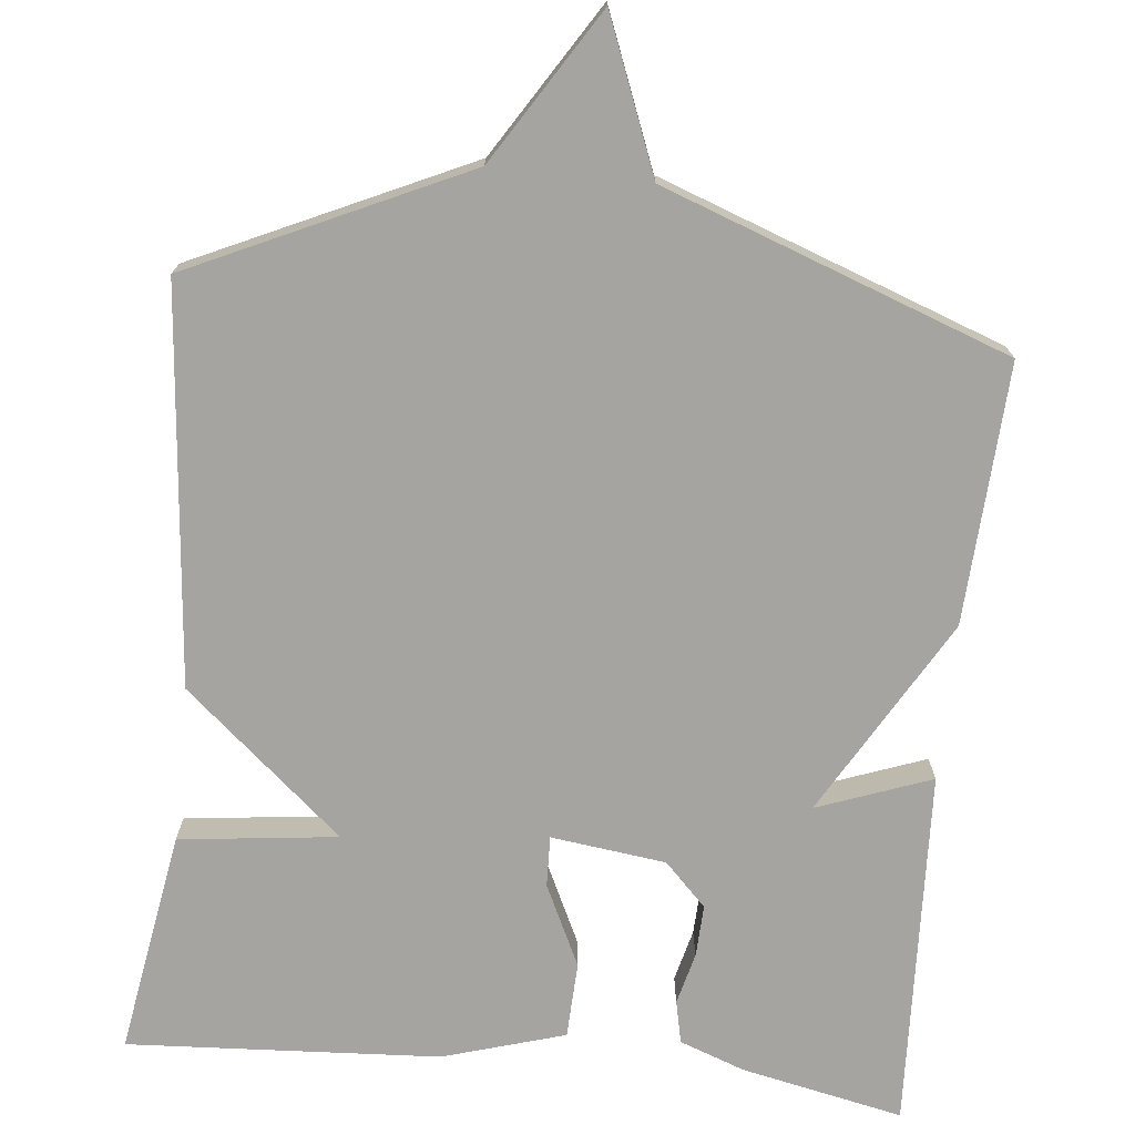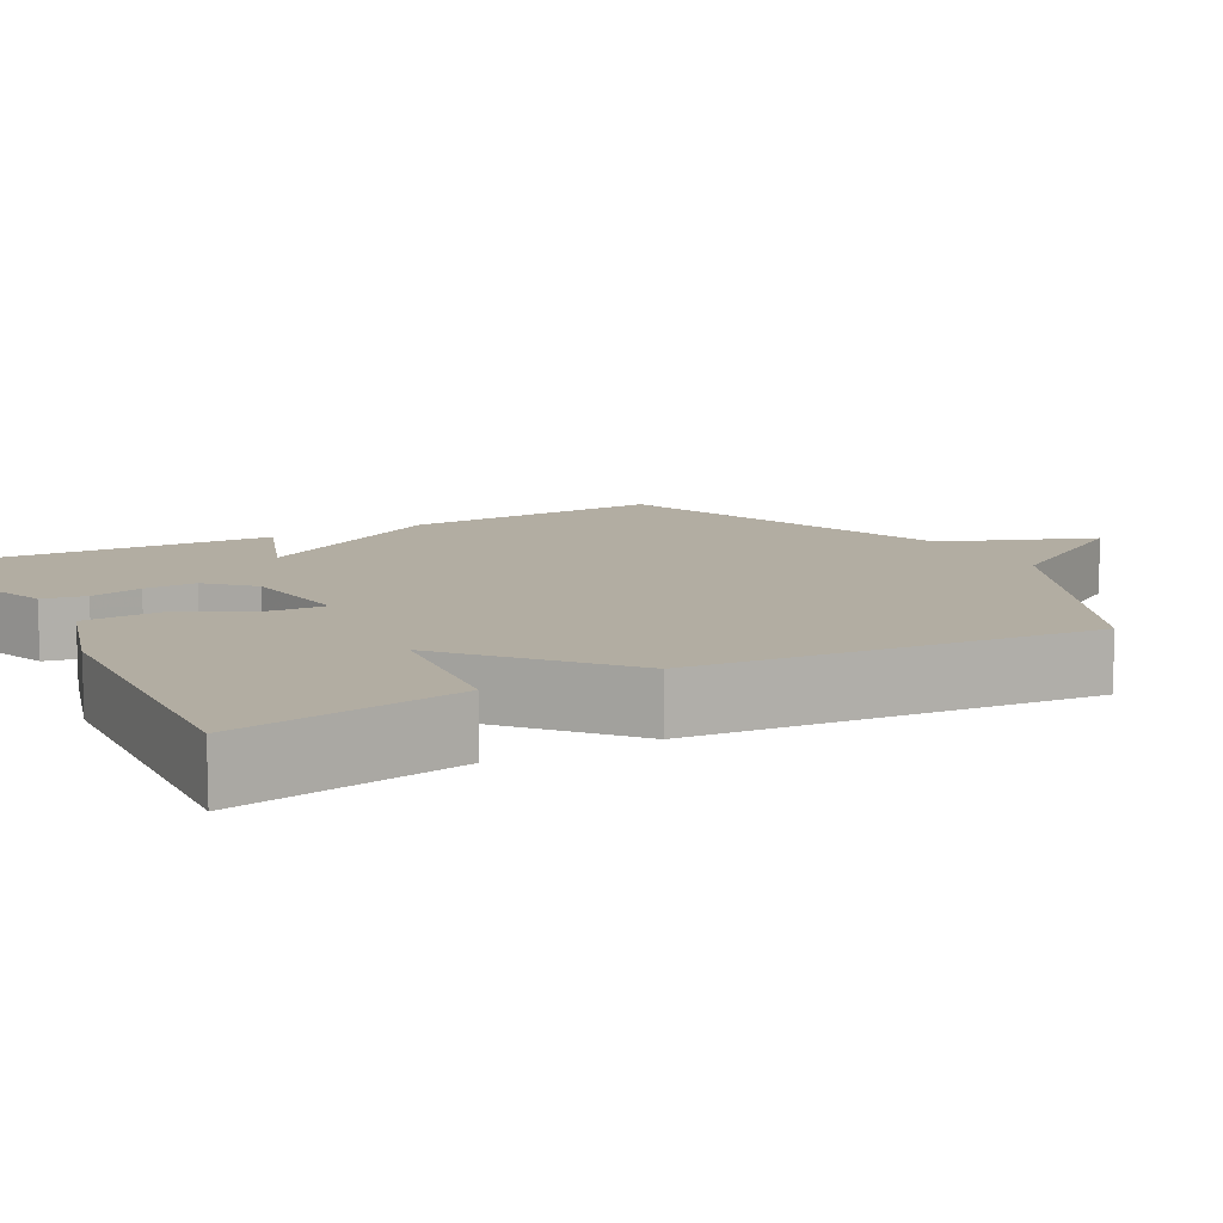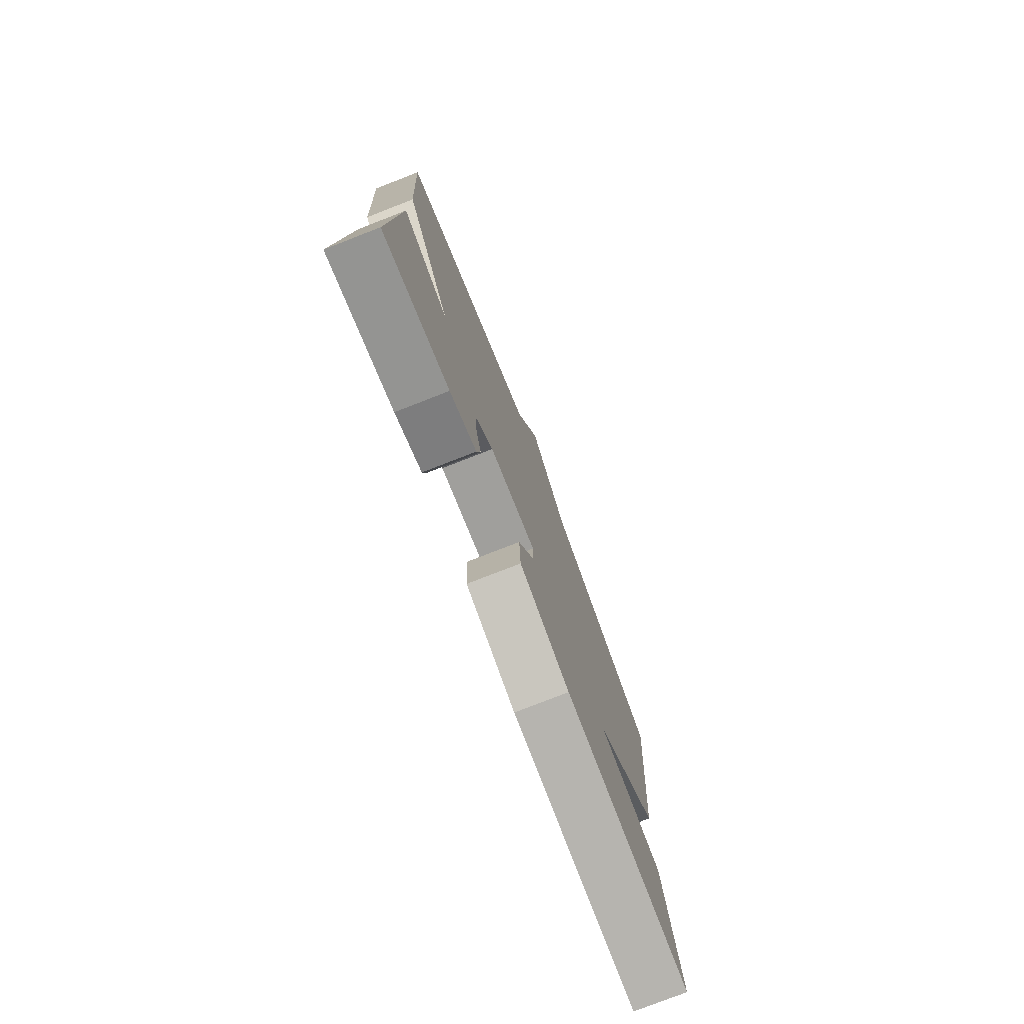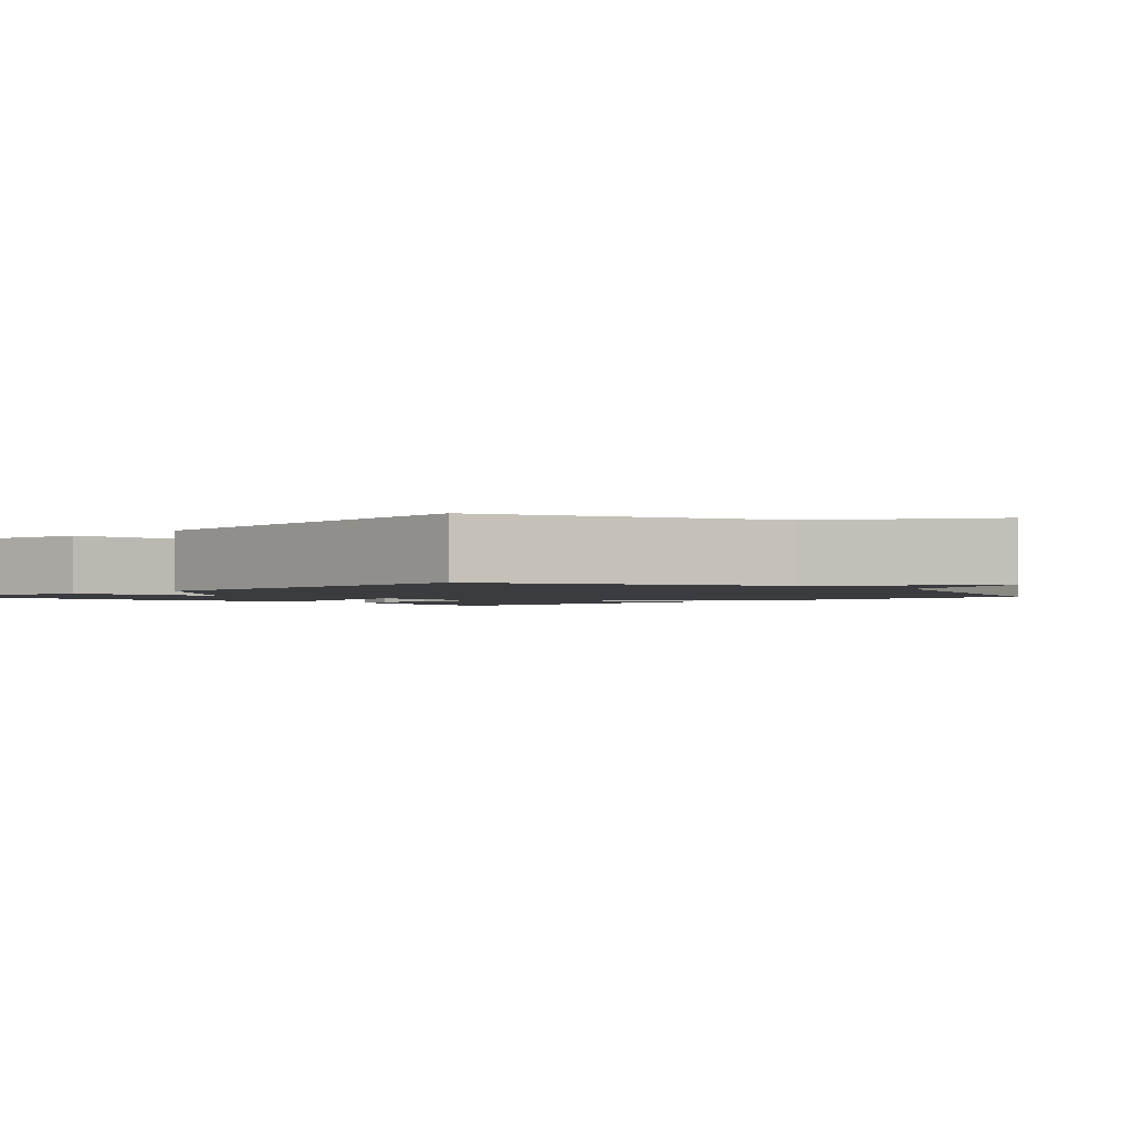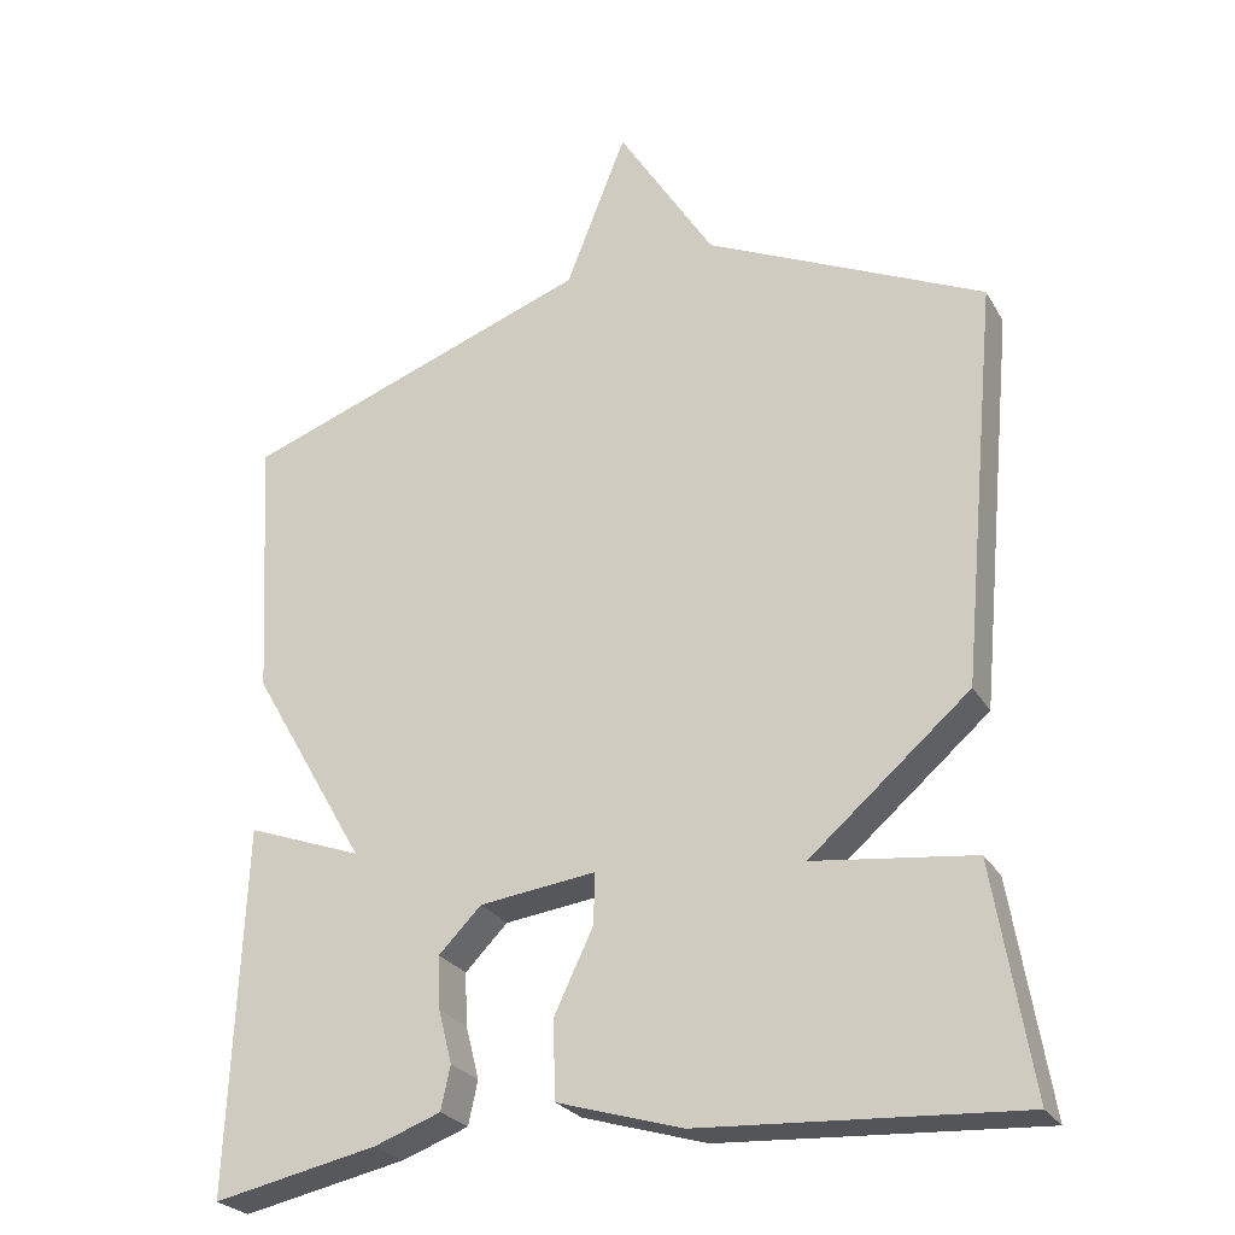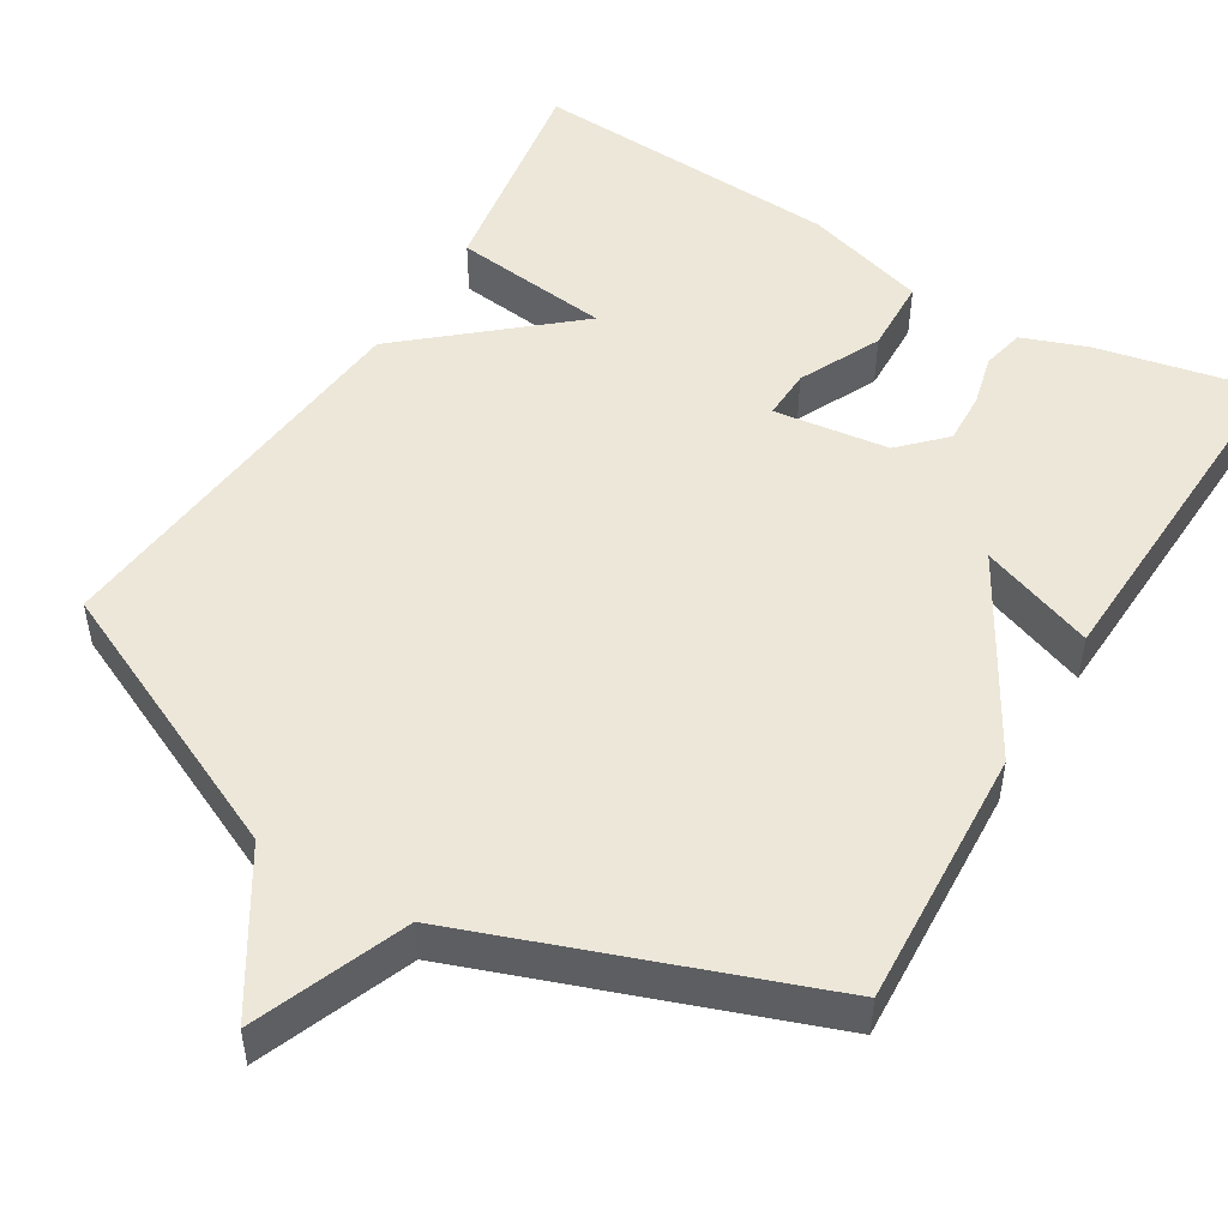
<metadata>
{"format":"obj","ext":"obj","renderer":"f3d","projection":"perspective","resolution":1024,"background":"white","views":[{"elev":-73.5,"azim":-5.8,"up":"+Y"},{"elev":10.6,"azim":-118.9,"up":"+Y"},{"elev":-77.7,"azim":111.3,"up":"+Z"},{"elev":-1.8,"azim":-45.9,"up":"+Y"},{"elev":-25.7,"azim":-156.0,"up":"+Z"},{"elev":49.9,"azim":31.2,"up":"+Y"}]}
</metadata>
<code>
v -0.5 0.07 -0.5
v -0.452 0.07 -0.212
v -0.248 0.07 -0.188
v -0.452 0.07 -0.012
v -0.5 0.07 0.5
v -0.146 0.07 0.663
v -0.023 0.07 0.859
v 0.054 0.07 0.663
v 0.5 0.07 0.5
v 0.481 0.07 0.164
v 0.334 0.07 -0.09
v 0.481 0.07 -0.036
v 0.5 0.07 -0.5
v 0.291 0.07 -0.456
v 0.207 0.07 -0.425
v 0.195 0.07 -0.37
v 0.212 0.07 -0.303
v 0.215 0.07 -0.236
v 0.161 0.07 -0.181
v 0.013 0.07 -0.162
v 0.015 0.07 -0.227
v 0.065 0.07 -0.332
v 0.061 0.07 -0.43
v -0.097 0.07 -0.477
v -0.5 0 -0.5
v -0.452 0 -0.212
v -0.248 0 -0.188
v -0.452 0 -0.012
v -0.5 0 0.5
v -0.146 0 0.663
v -0.023 0 0.859
v 0.054 0 0.663
v 0.5 0 0.5
v 0.481 0 0.164
v 0.334 0 -0.09
v 0.481 0 -0.036
v 0.5 0 -0.5
v 0.291 0 -0.456
v 0.207 0 -0.425
v 0.195 0 -0.37
v 0.212 0 -0.303
v 0.215 0 -0.236
v 0.161 0 -0.181
v 0.013 0 -0.162
v 0.015 0 -0.227
v 0.065 0 -0.332
v 0.061 0 -0.43
v -0.097 0 -0.477
f 1 2 3
f 24 1 3
f 23 24 3
f 22 23 3
f 21 22 3
f 4 5 6
f 3 4 6
f 21 3 6
f 20 21 6
f 6 7 8
f 20 6 8
f 19 20 8
f 9 10 11
f 8 9 11
f 19 8 11
f 18 19 11
f 13 14 15
f 12 13 15
f 11 12 15
f 18 11 15
f 17 18 15
f 15 16 17
f 27 26 25
f 27 25 48
f 27 48 47
f 27 47 46
f 27 46 45
f 30 29 28
f 30 28 27
f 30 27 45
f 30 45 44
f 32 31 30
f 32 30 44
f 32 44 43
f 35 34 33
f 35 33 32
f 35 32 43
f 35 43 42
f 39 38 37
f 39 37 36
f 39 36 35
f 39 35 42
f 39 42 41
f 41 40 39
f 1 25 26 2
f 2 26 27 3
f 3 27 28 4
f 4 28 29 5
f 5 29 30 6
f 6 30 31 7
f 7 31 32 8
f 8 32 33 9
f 9 33 34 10
f 10 34 35 11
f 11 35 36 12
f 12 36 37 13
f 13 37 38 14
f 14 38 39 15
f 15 39 40 16
f 16 40 41 17
f 17 41 42 18
f 18 42 43 19
f 19 43 44 20
f 20 44 45 21
f 21 45 46 22
f 22 46 47 23
f 23 47 48 24
f 24 48 25 1

</code>
